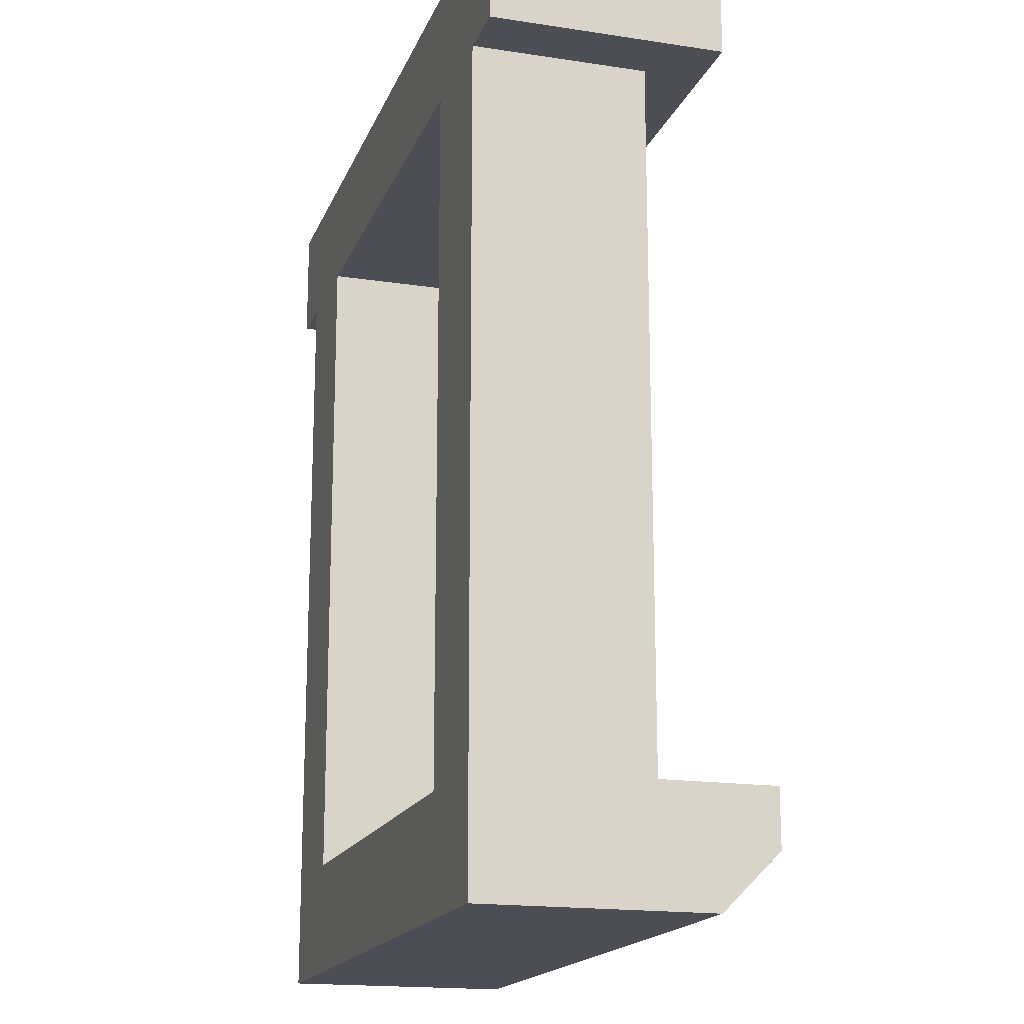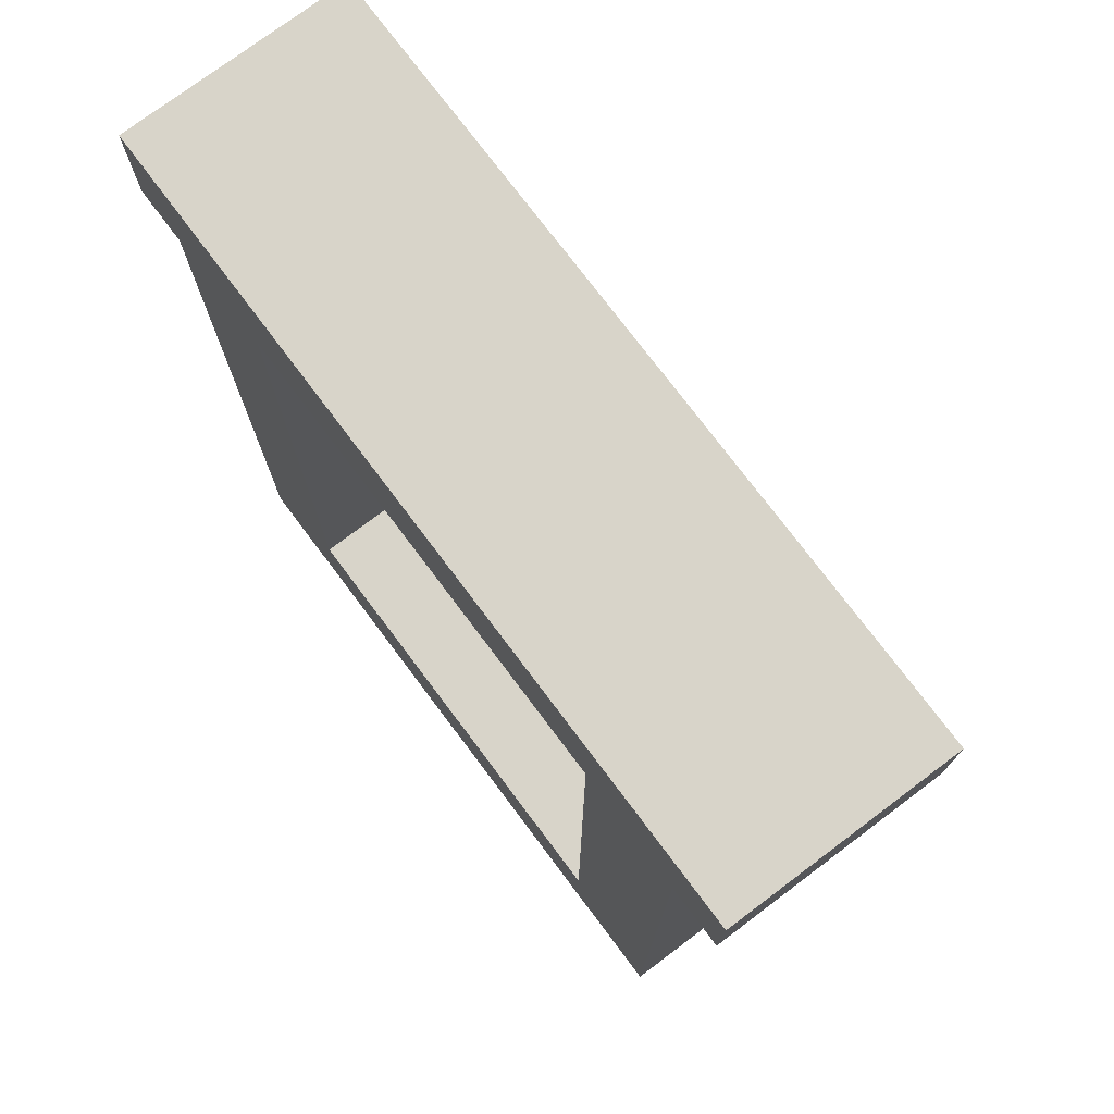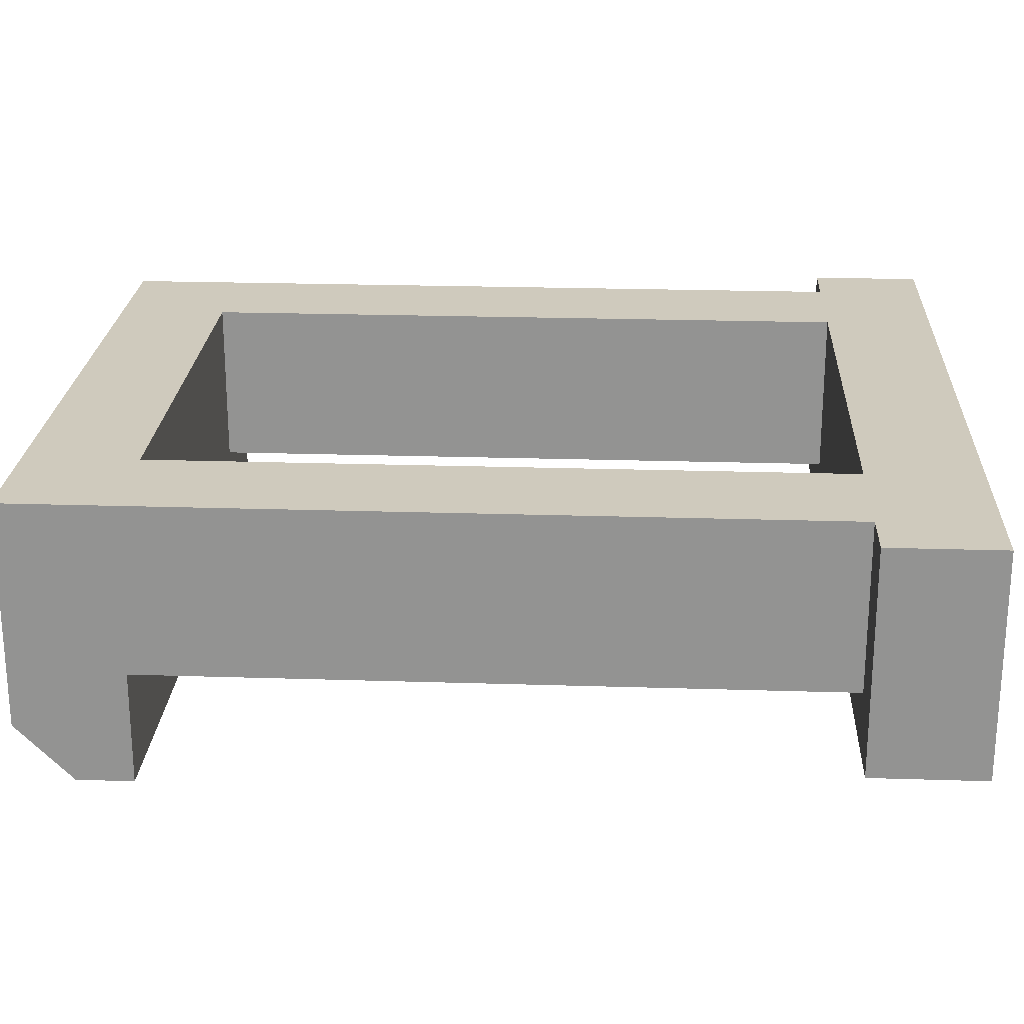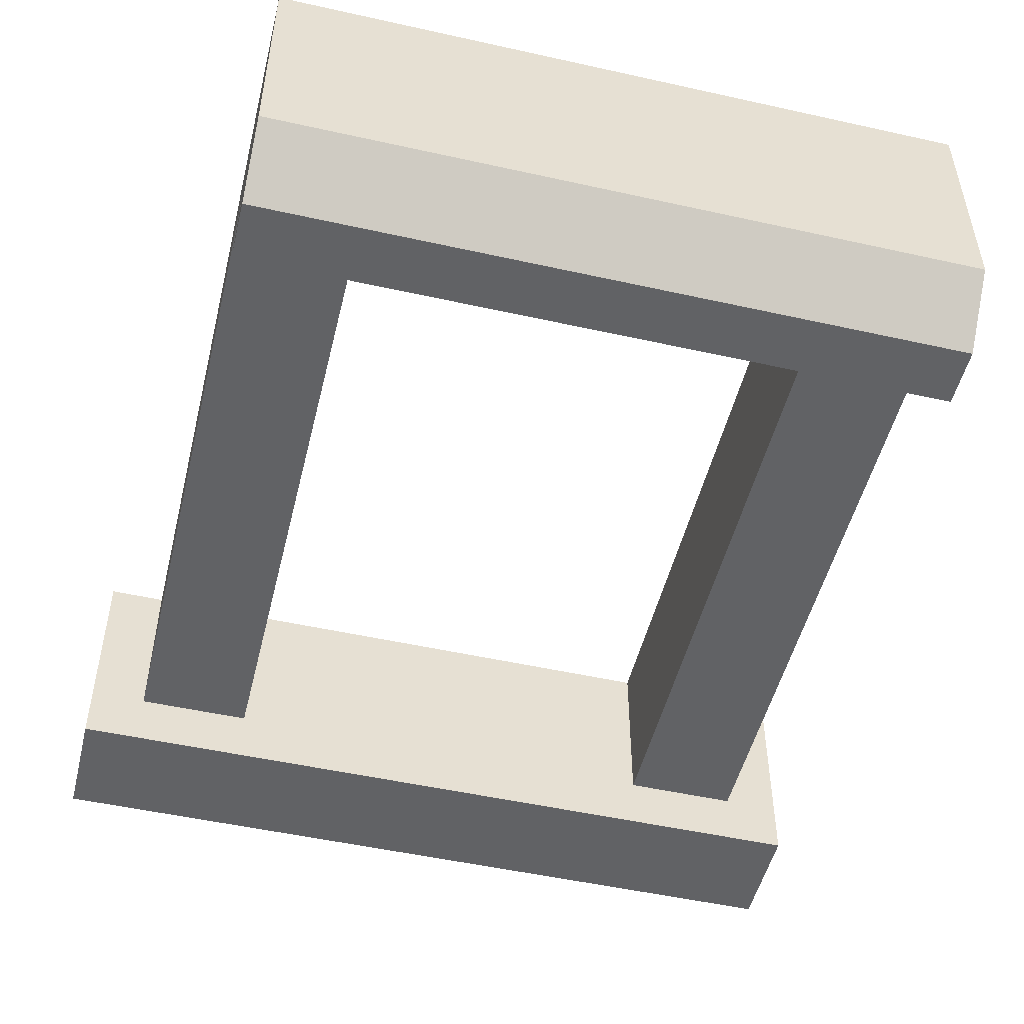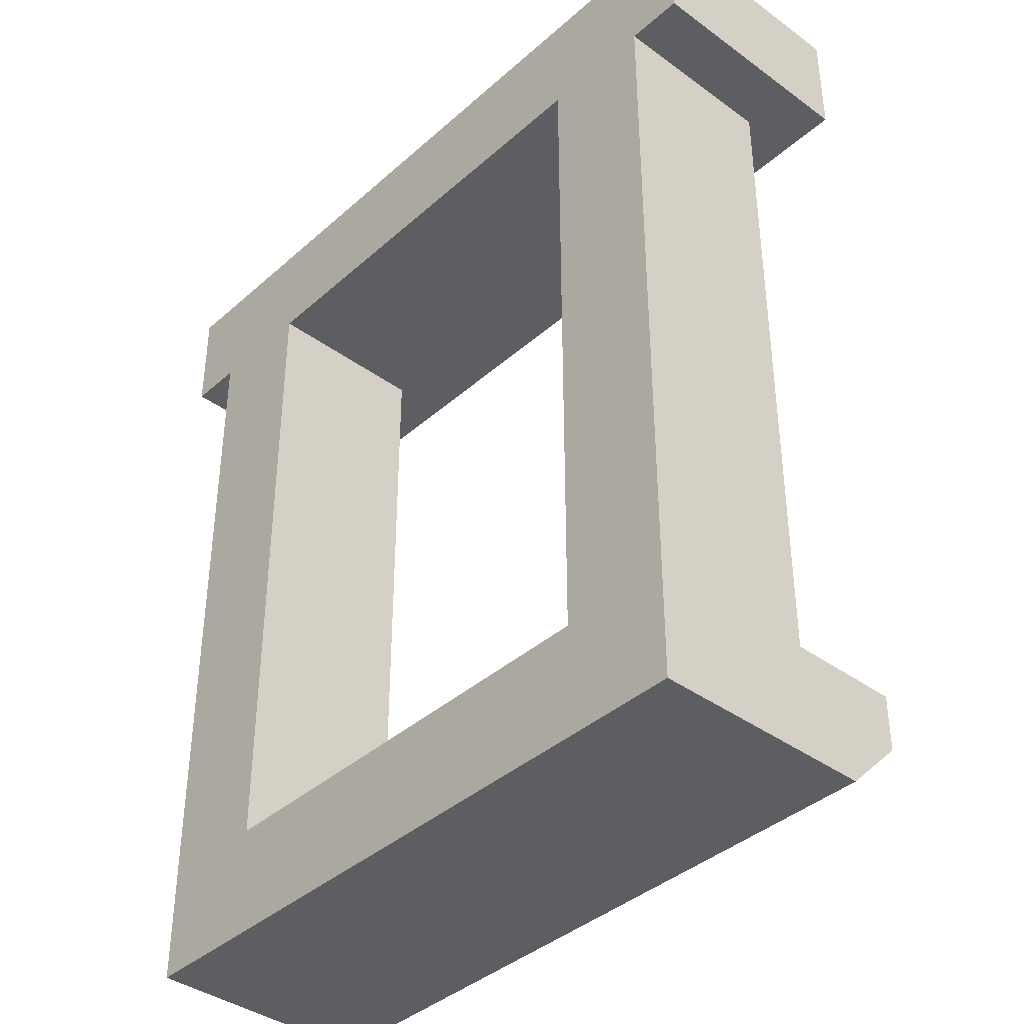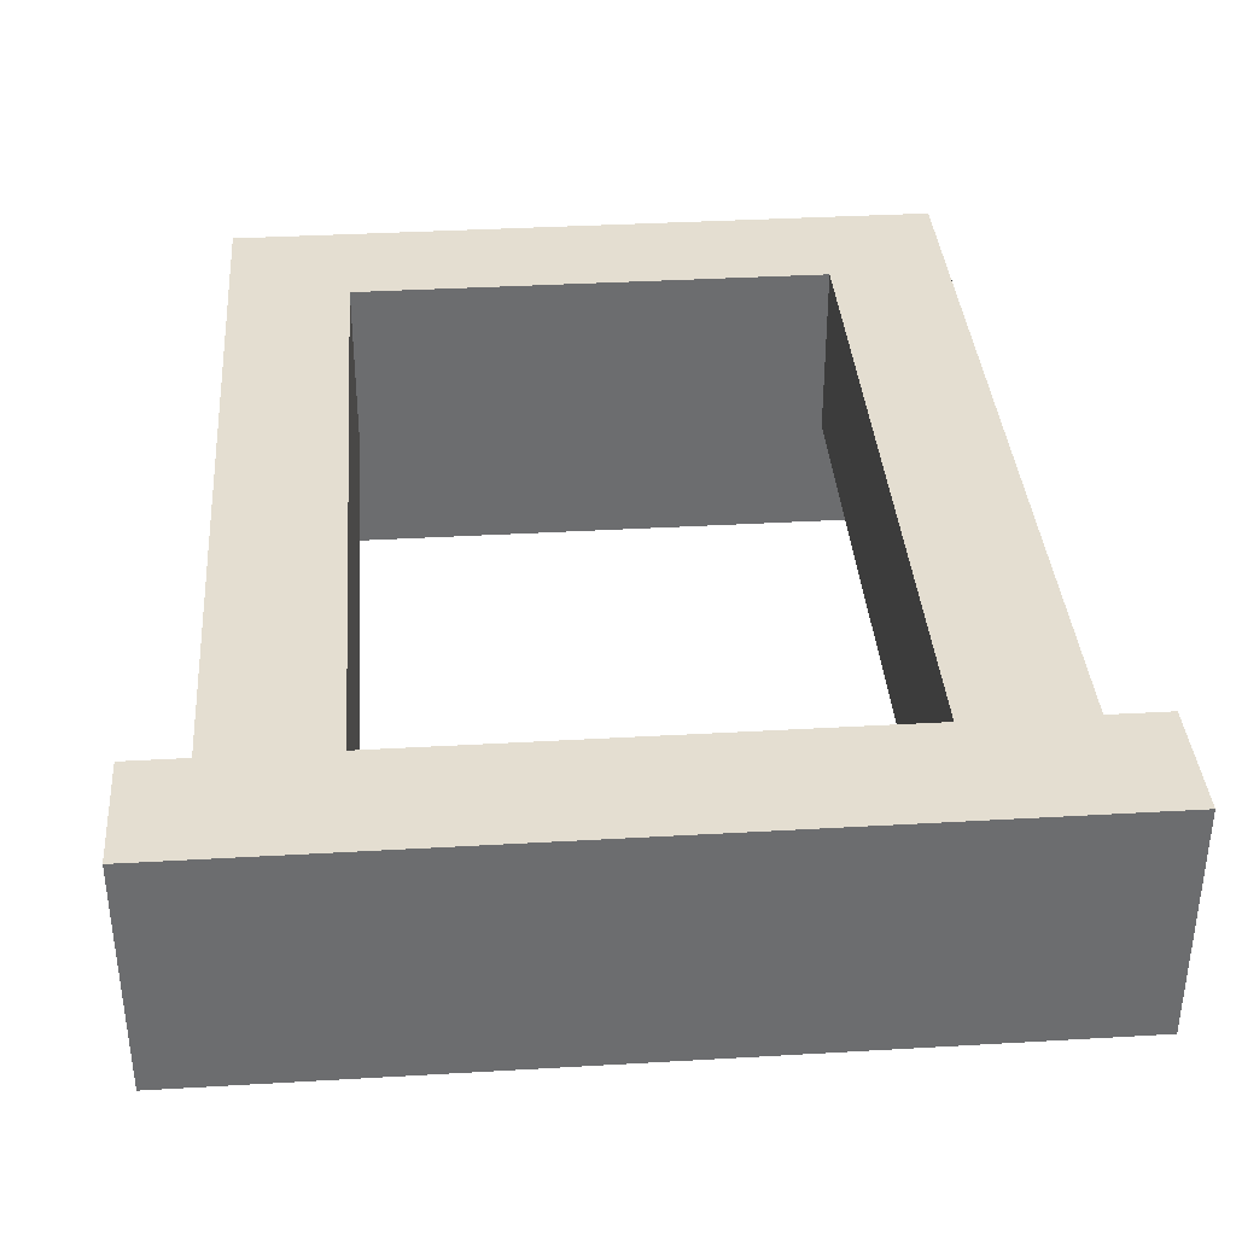
<metadata>
{"format":"obj","ext":"obj","renderer":"f3d","projection":"perspective","resolution":1024,"background":"white","views":[{"elev":-17.3,"azim":73.1,"up":"+Y"},{"elev":75.5,"azim":53.1,"up":"+Y"},{"elev":22.9,"azim":93.1,"up":"+Z"},{"elev":-50.6,"azim":-13.7,"up":"+Z"},{"elev":-39.2,"azim":47.7,"up":"+Y"},{"elev":36.5,"azim":175.7,"up":"+Z"}]}
</metadata>
<code>
g default
v -1.656 3.352 -2.992
v -1.656 2.165 -2.992
v -1.656 2.165 -3.19
v -1.656 2.066 -3.19
v -1.656 1.967 -3.091
v -1.656 1.967 -2.695
v -1.656 3.352 -2.695
v -1.656 2.758 -2.695
v -2.843 2.165 -3.19
v -2.843 2.066 -3.19
v -2.843 3.352 -2.992
v -2.843 2.165 -2.992
v -2.843 1.967 -3.091
v -2.843 1.967 -2.695
v -2.843 3.352 -2.695
v -2.843 2.758 -2.695
v -2.646 3.352 -2.992
v -2.646 2.165 -2.992
v -2.646 2.165 -2.695
v -2.646 3.352 -2.695
v -2.646 2.758 -2.695
v -1.854 2.758 -2.695
v -1.854 2.165 -2.695
v -1.854 3.352 -2.695
v -1.557 3.352 -2.695
v -1.557 3.55 -2.695
v -2.942 3.55 -2.695
v -2.942 3.352 -2.695
v -1.854 2.165 -2.992
v -1.854 3.352 -2.992
v -1.557 3.55 -3.091
v -2.942 3.55 -3.091
v -1.557 3.352 -3.091
v -2.942 3.352 -3.091
g window
f 5 4 3
f 6 5 2
f 8 2 1
f 1 7 8
f 8 6 2
f 5 3 2
f 10 9 4
f 9 3 4
f 9 10 13
f 12 13 14
f 11 12 16
f 16 15 11
f 12 14 16
f 12 9 13
f 12 11 18
f 11 17 18
f 21 19 18
f 18 17 21
f 17 20 21
f 4 5 10
f 5 13 10
f 5 6 14
f 5 14 13
f 19 21 16
f 15 21 20
f 20 26 27
f 24 7 26
f 22 8 7
f 6 8 23
f 23 14 6
f 8 22 23
f 24 22 7
f 7 25 26
f 20 24 26
f 27 15 20
f 27 28 15
f 15 16 21
f 23 19 14
f 19 16 14
f 29 23 22
f 22 24 30
f 30 29 22
f 27 26 31
f 27 31 32
f 34 32 33
f 32 31 33
f 25 33 26
f 33 31 26
f 27 32 28
f 32 34 28
f 25 7 1
f 33 1 30
f 30 17 34
f 11 28 34
f 11 15 28
f 17 11 34
f 30 20 17
f 30 24 20
f 34 33 30
f 33 25 1
f 29 30 1
f 29 1 2
f 9 12 18
f 18 19 29
f 29 2 3
f 19 23 29
f 29 3 9
f 9 18 29

</code>
